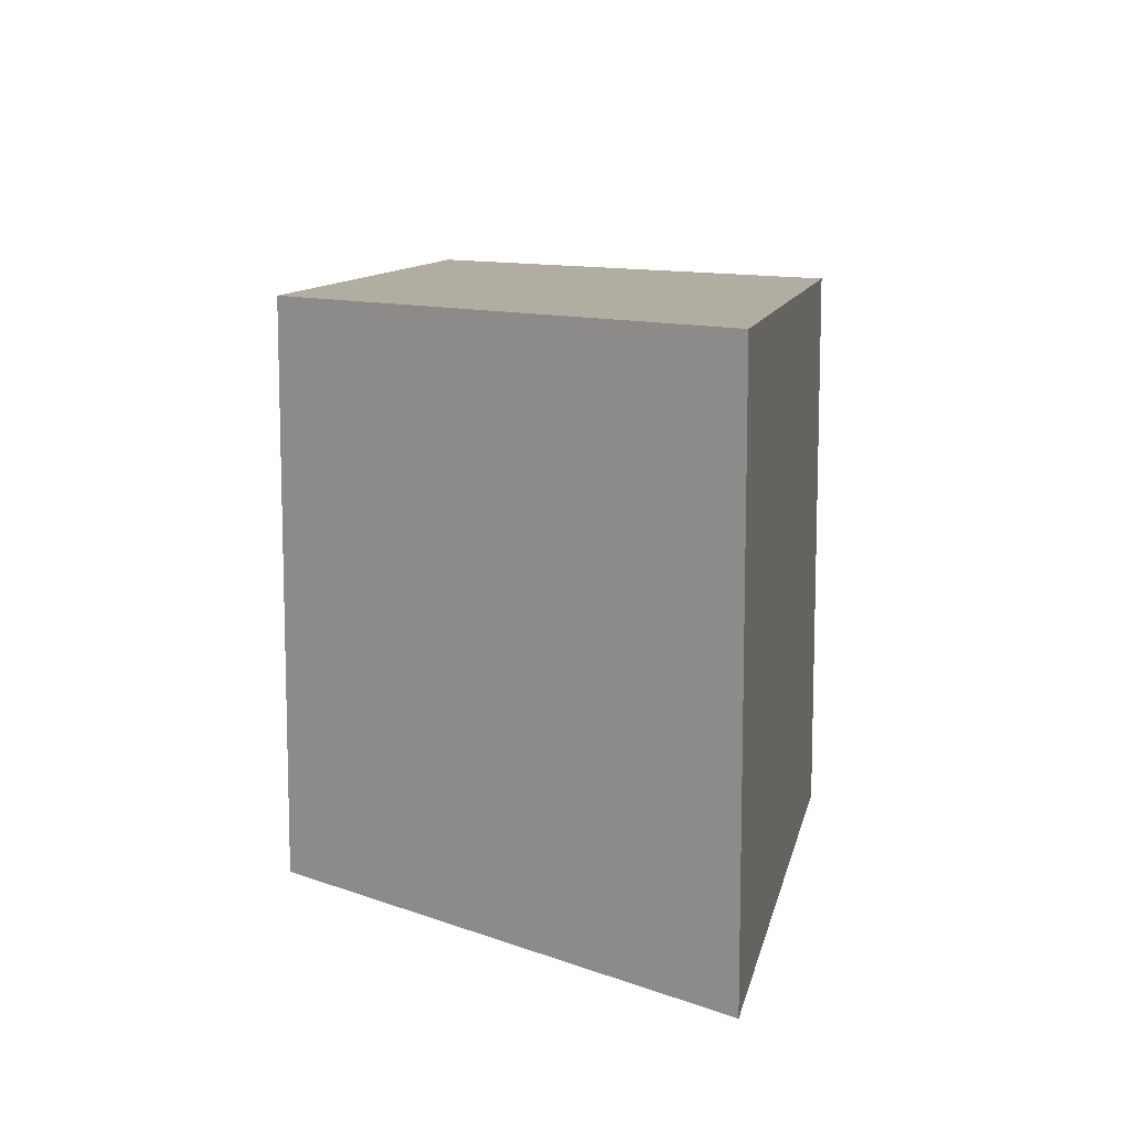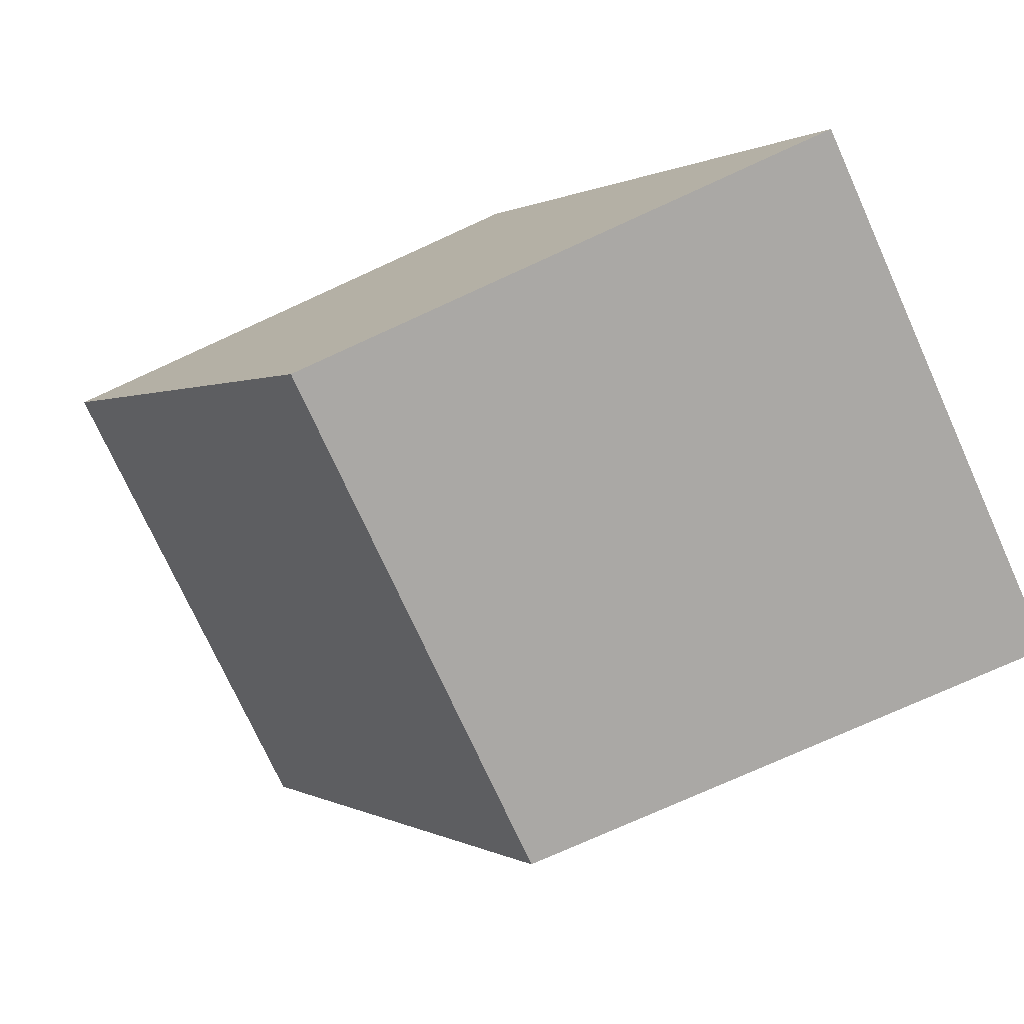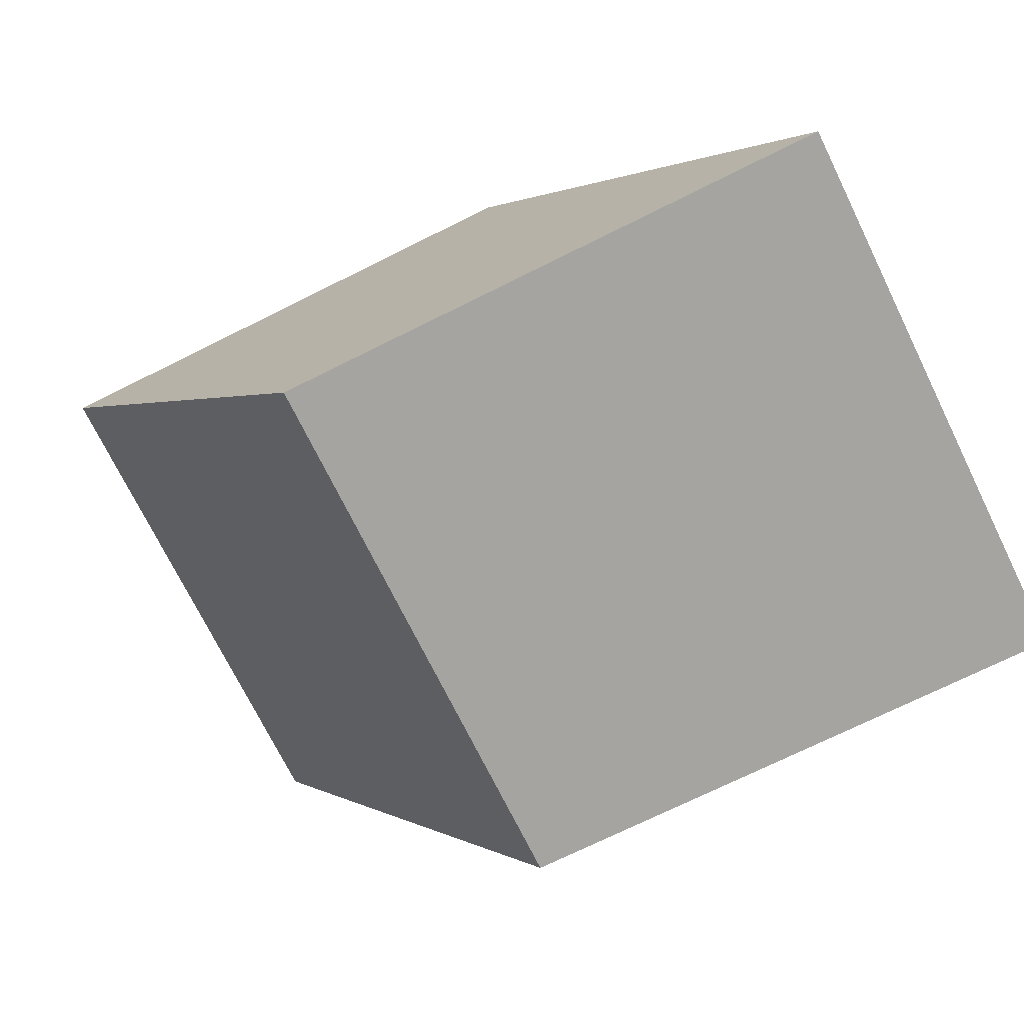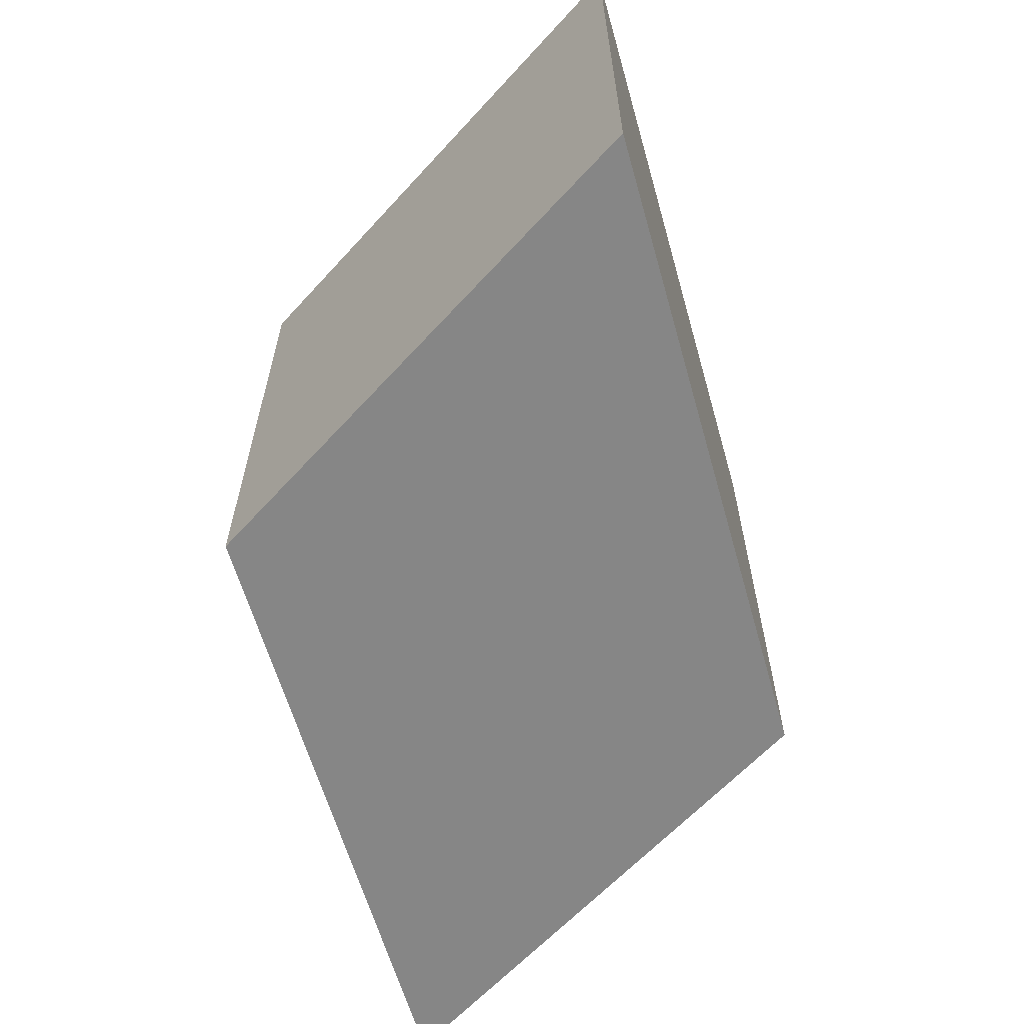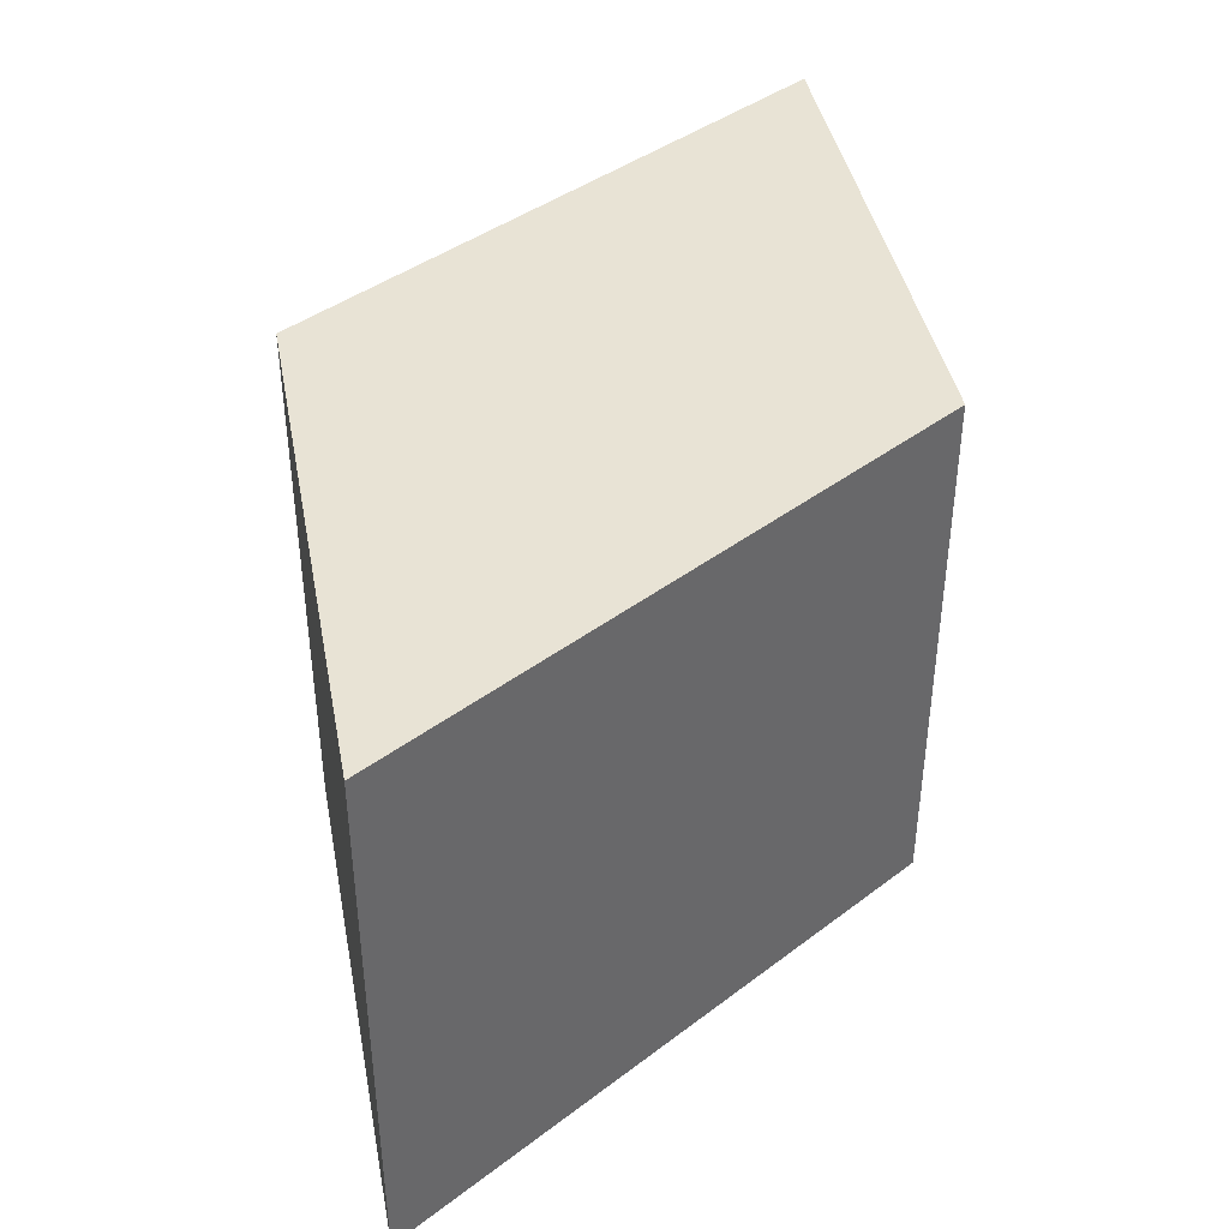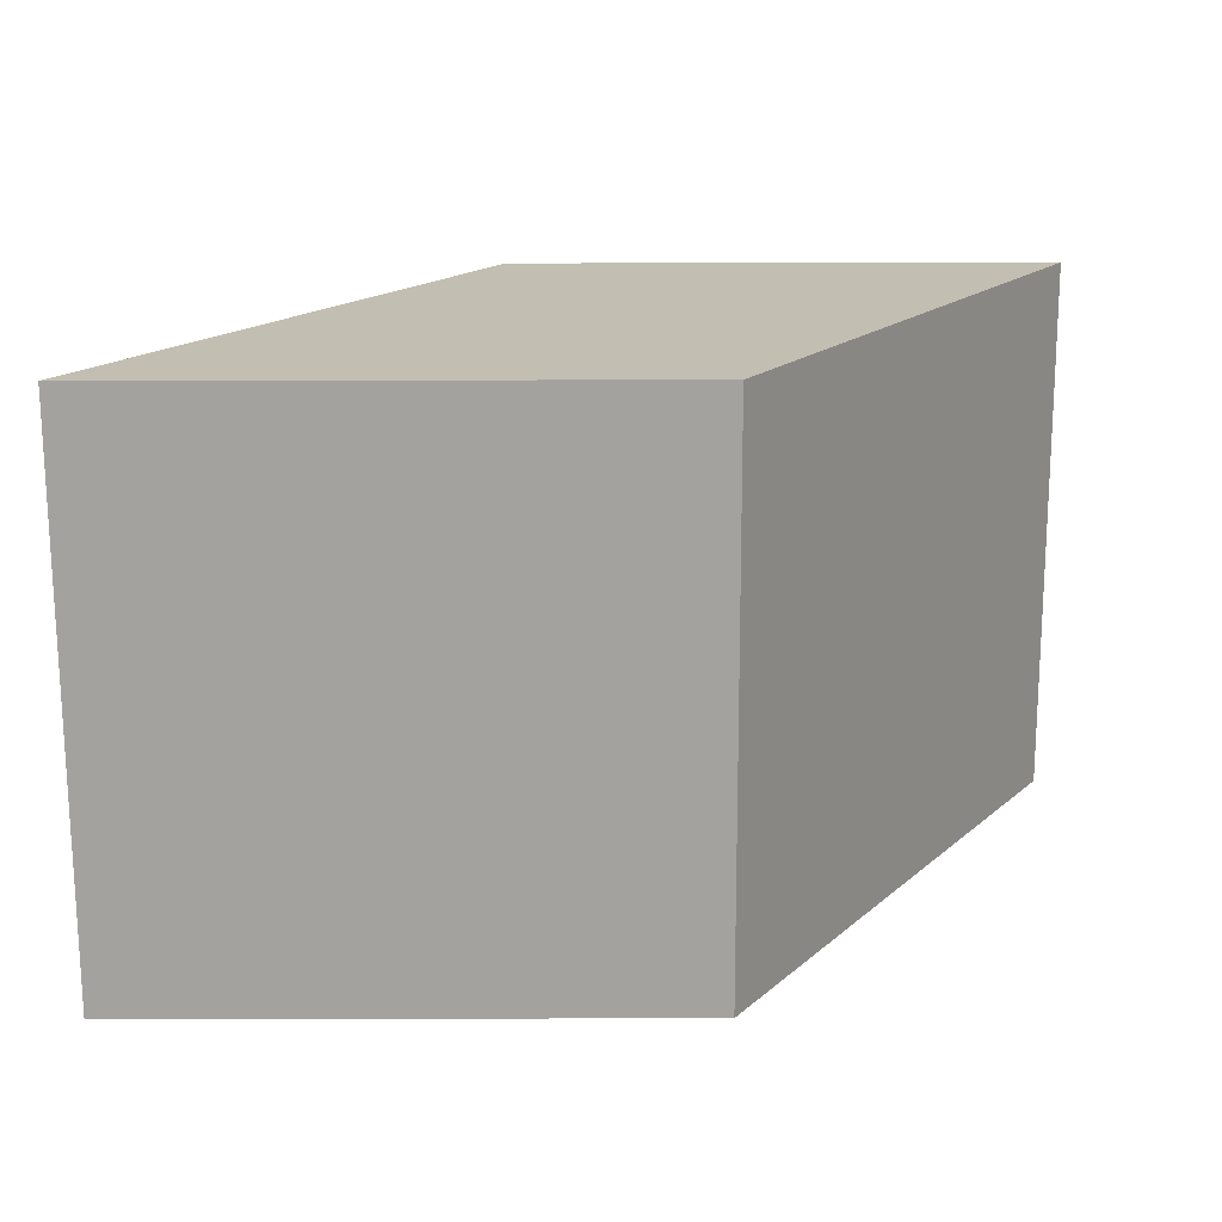
<metadata>
{"format":"obj","ext":"obj","renderer":"f3d","projection":"perspective","resolution":1024,"background":"white","views":[{"elev":10.5,"azim":-137.0,"up":"+Z"},{"elev":-75.2,"azim":24.5,"up":"+Y"},{"elev":-73.2,"azim":26.3,"up":"+Y"},{"elev":-62.2,"azim":47.8,"up":"+Z"},{"elev":41.2,"azim":-100.7,"up":"+Z"},{"elev":-72.6,"azim":-179.9,"up":"+Y"}]}
</metadata>
<code>
o Cube1
v 2.29 -0.06953 -5.067
v 2.29 -0.06953 -3.067
v 0.2896 -0.06953 -3.067
v 0.2896 -0.06953 -5.067
v 1.045 1.93 -5.067
v 1.045 1.93 -3.067
v -0.9549 1.93 -3.067
v -0.9549 1.93 -5.067
f 1 2 3
f 8 7 6
f 5 6 2
f 6 7 3
f 7 8 4
f 5 1 4
f 4 1 3
f 5 8 6
f 1 5 2
f 2 6 3
f 3 7 4
f 8 5 4

</code>
